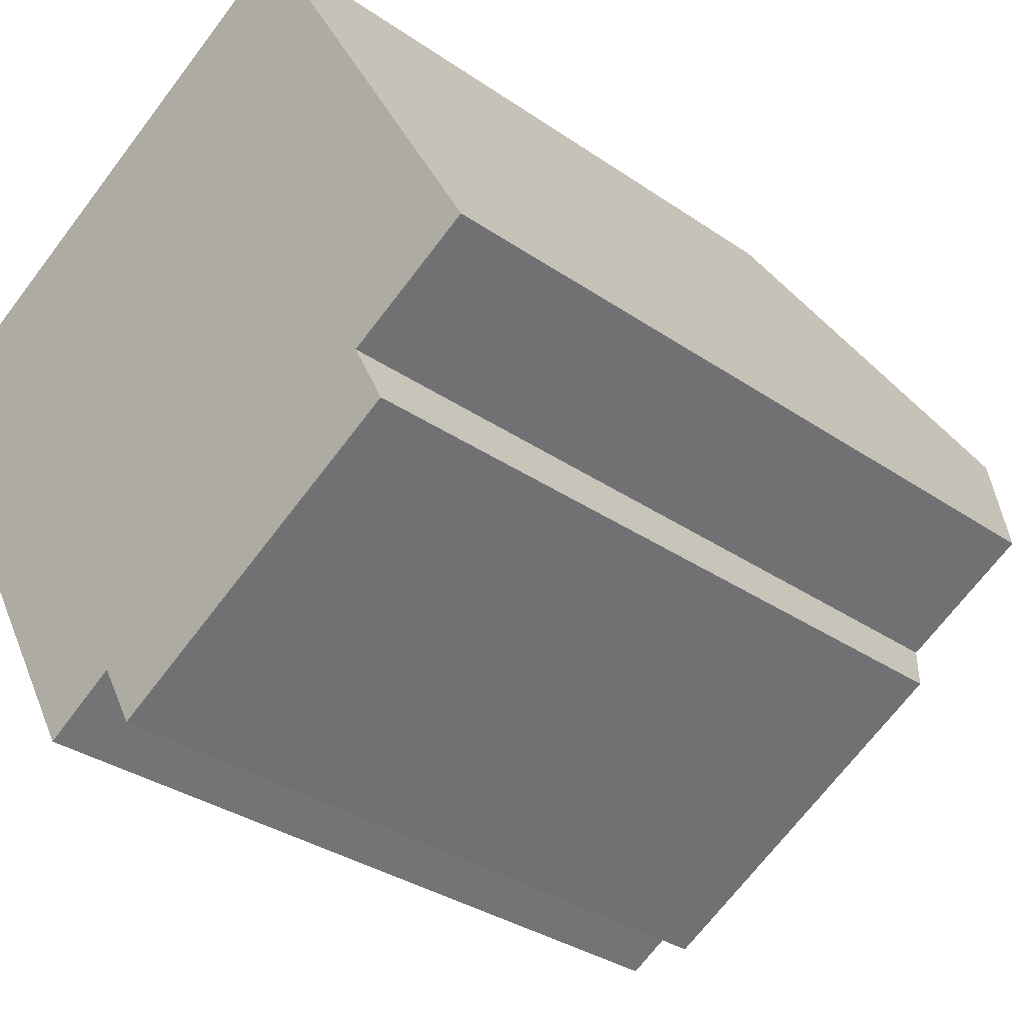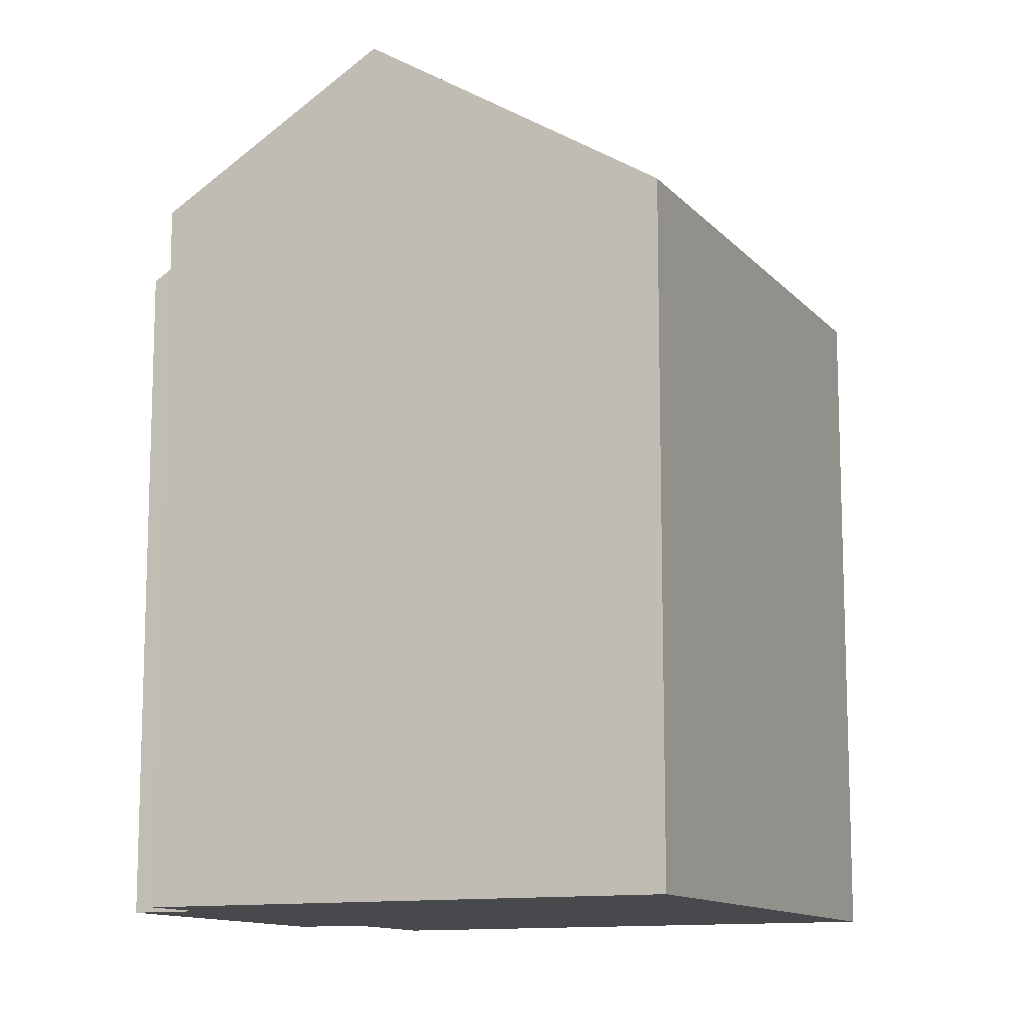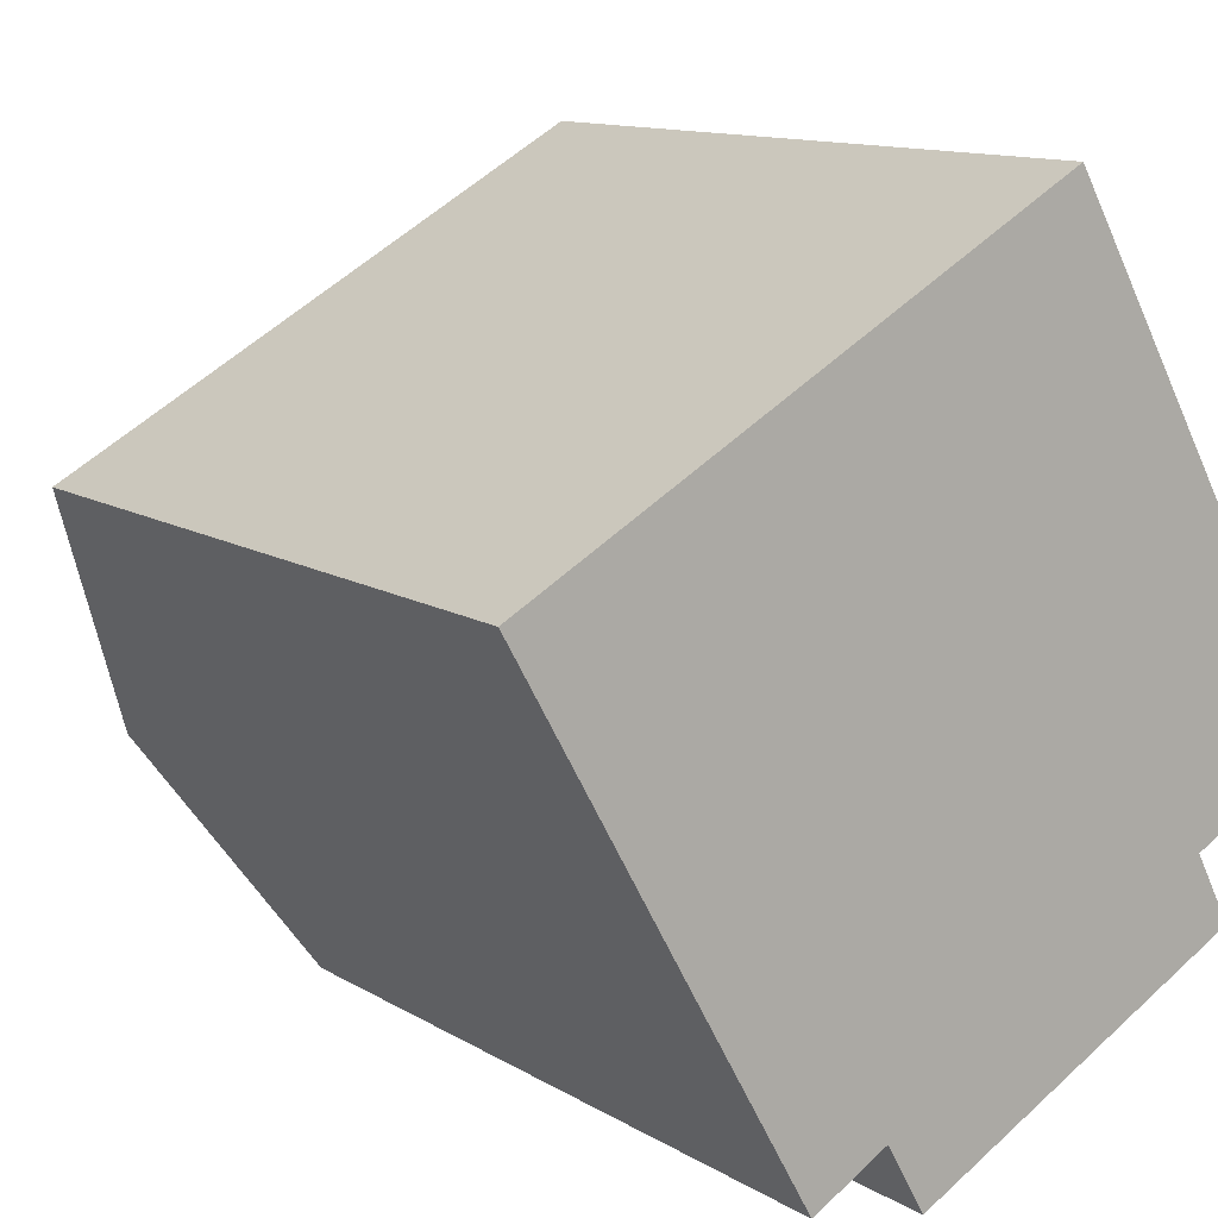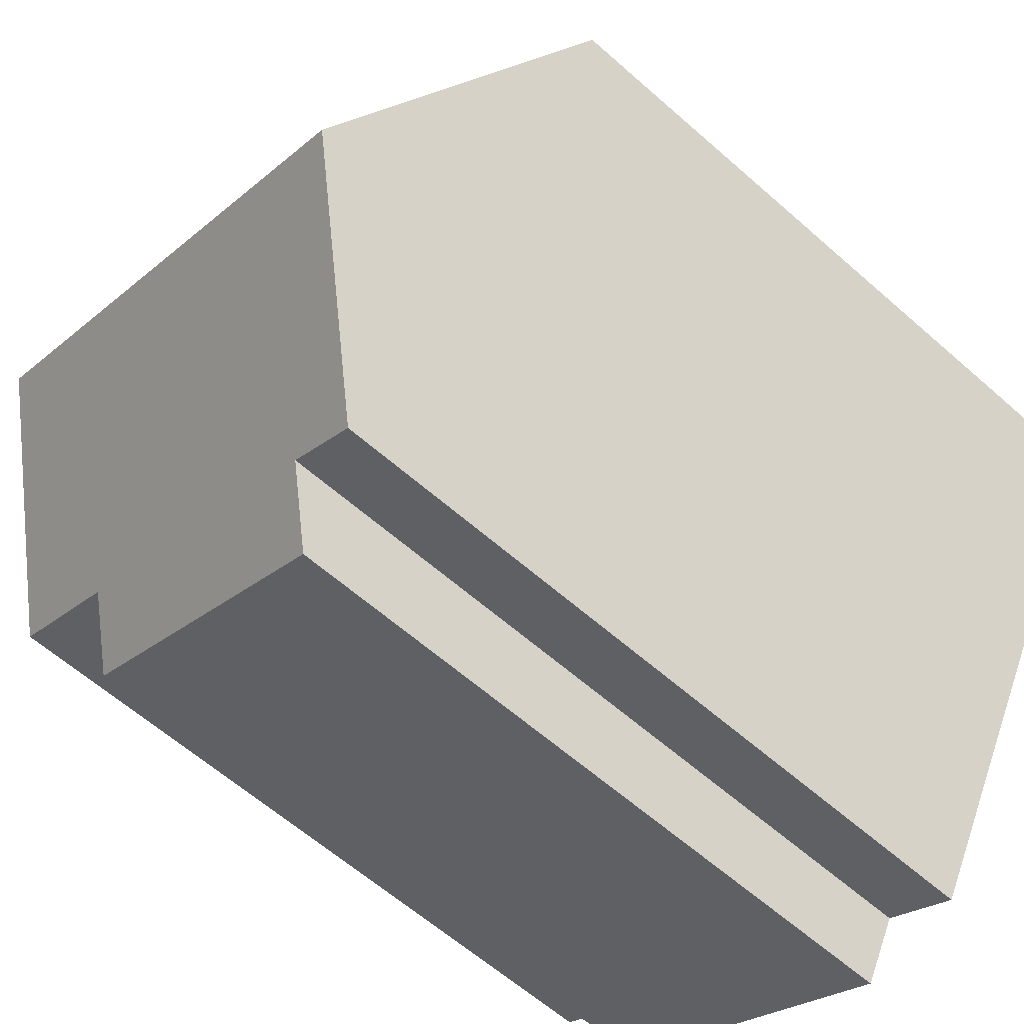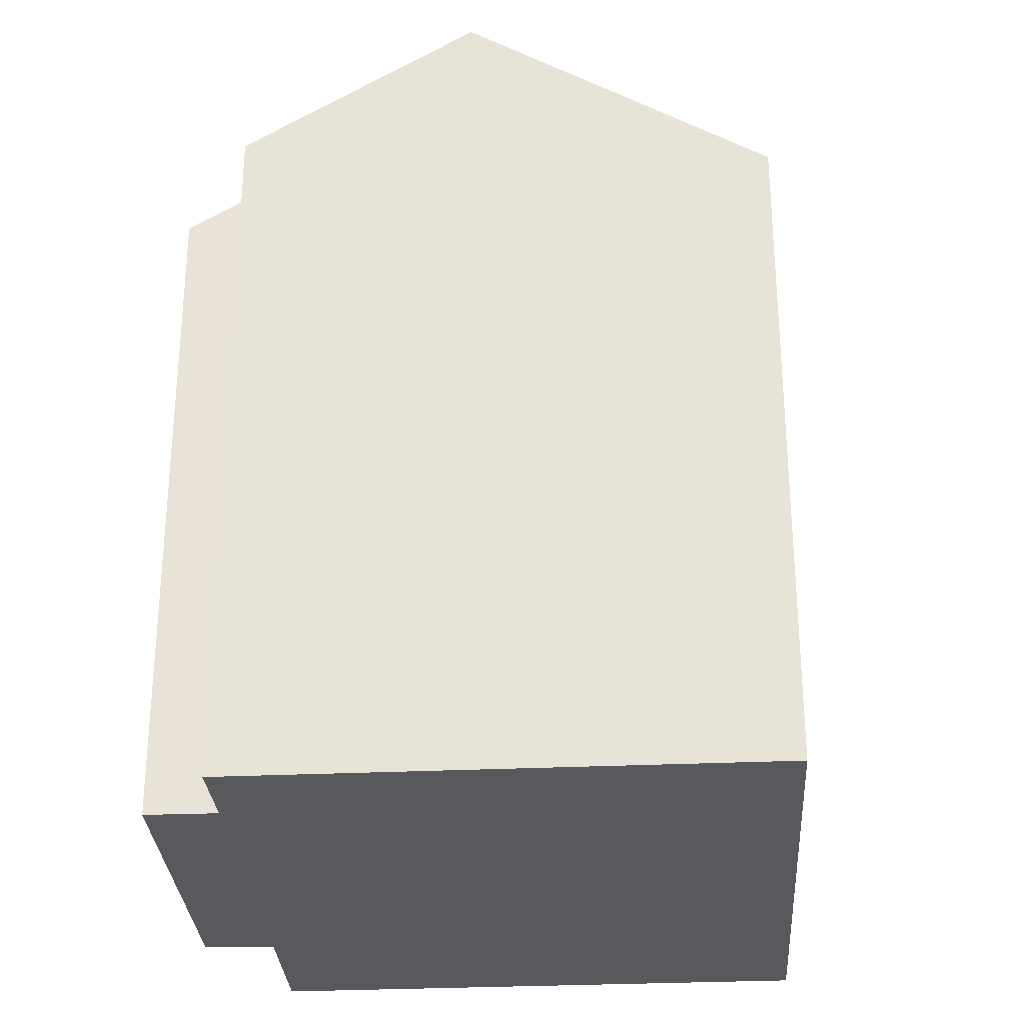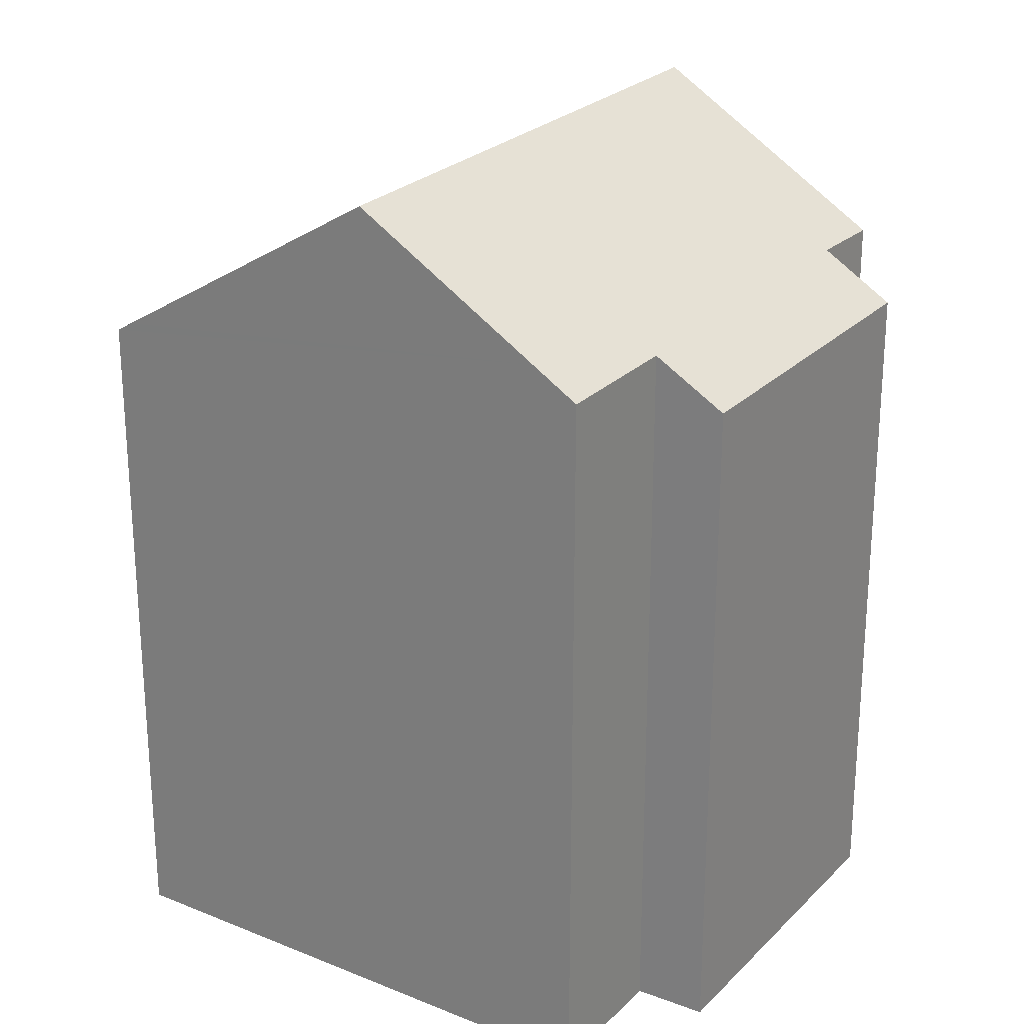
<metadata>
{"format":"obj","ext":"obj","renderer":"f3d","projection":"perspective","resolution":1024,"background":"white","views":[{"elev":-32.3,"azim":45.9,"up":"+Z"},{"elev":-12.0,"azim":-94.9,"up":"+Y"},{"elev":11.6,"azim":-34.7,"up":"+Z"},{"elev":-61.2,"azim":-132.0,"up":"+Z"},{"elev":-30.1,"azim":-115.7,"up":"+Y"},{"elev":25.1,"azim":93.9,"up":"+Y"}]}
</metadata>
<code>
v  9.652 17.47 -12.77
v  16.75 18.58 -6.683
v  17.61 17.47 -8.324
v  19.35 19.3 -3.854
v  19.94 18.58 -4.896
v  16.95 22.25 0.401
v  3.907 22.25 -6.904
v  8.748 18.6 -11.14
v  6.914 18.57 -12.22
v  13.04 17.47 7.304
v  0.215 17.73 -0.379
v  0 17.47 1.07e-15
v  13.26 17.74 6.916
v  9.652 7.821e-16 -12.77
v  17.61 5.097e-16 -8.324
v  8.748 6.82e-16 -11.14
v  6.914 7.482e-16 -12.22
v  19.94 2.998e-16 -4.896
v  16.75 4.092e-16 -6.683
v  0.215 2.321e-17 -0.379
v  0 0 0
v  3.907 4.227e-16 -6.904
v  13.04 -4.472e-16 7.304
v  19.35 2.36e-16 -3.854
v  13.26 -4.235e-16 6.916
v  16.95 -2.455e-17 0.401
g defaultobject
f 1 2 3
f 2 4 5
f 4 2 6
f 6 2 7
f 7 2 8
f 8 2 1
f 7 8 9
f 10 11 12
f 11 10 7
f 7 10 6
f 6 10 13
f 3 14 1
f 14 3 15
f 16 9 8
f 9 16 17
f 18 2 5
f 2 18 19
f 1 16 8
f 16 1 14
f 17 7 9
f 7 17 11
f 11 17 12
f 12 17 20
f 12 20 21
f 20 17 22
f 21 10 12
f 10 21 23
f 13 4 6
f 4 13 10
f 4 10 23
f 4 23 5
f 5 23 18
f 18 23 24
f 24 23 25
f 24 25 26
f 19 3 2
f 3 19 15
f 20 23 21
f 23 20 22
f 23 22 25
f 25 22 26
f 26 22 17
f 26 17 24
f 24 17 16
f 24 16 14
f 24 14 19
f 19 14 15
f 18 24 19

</code>
